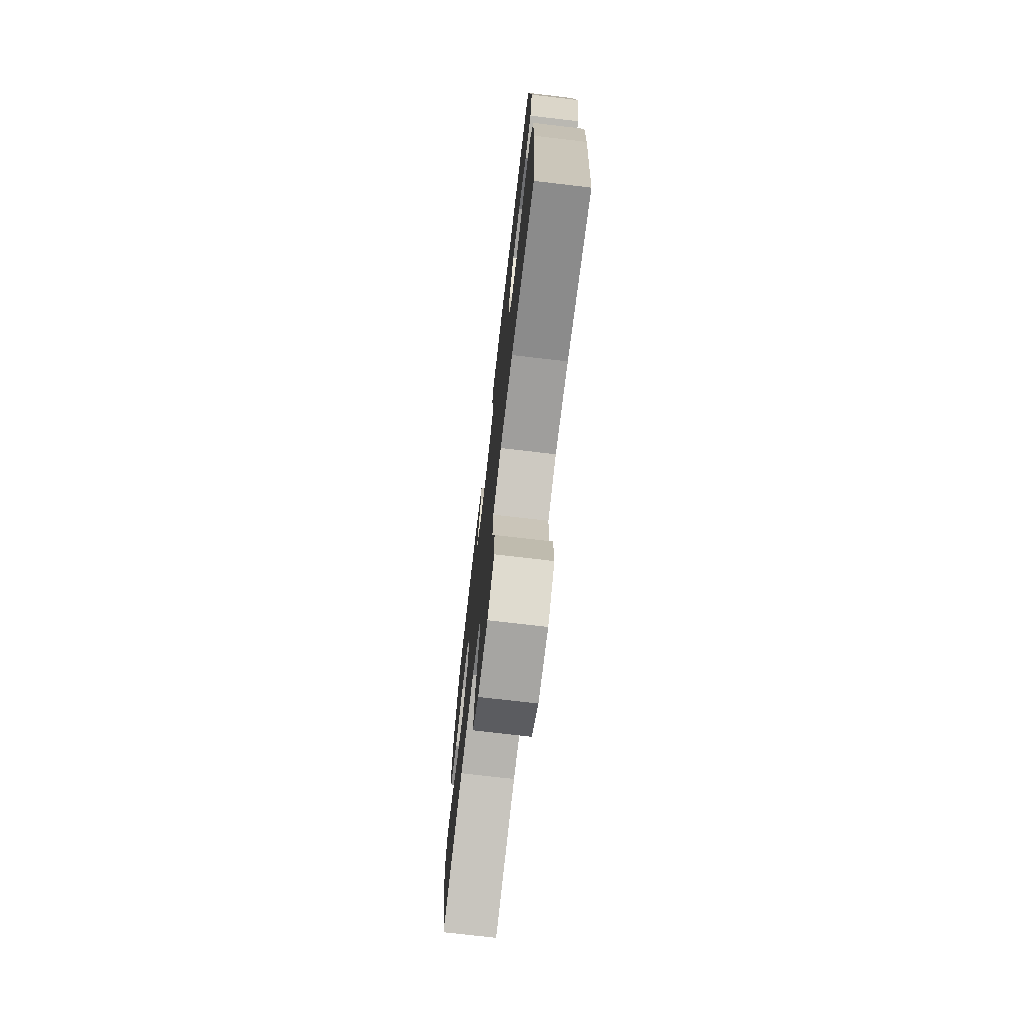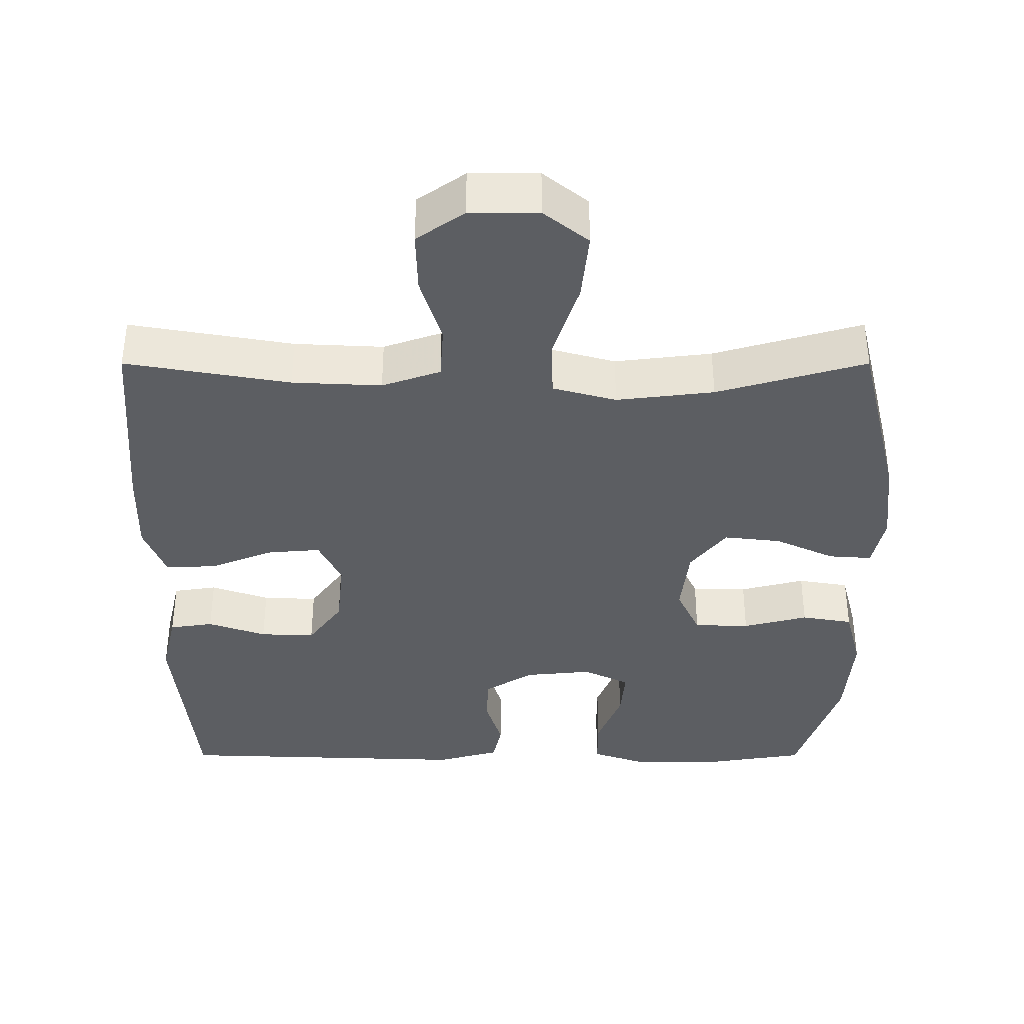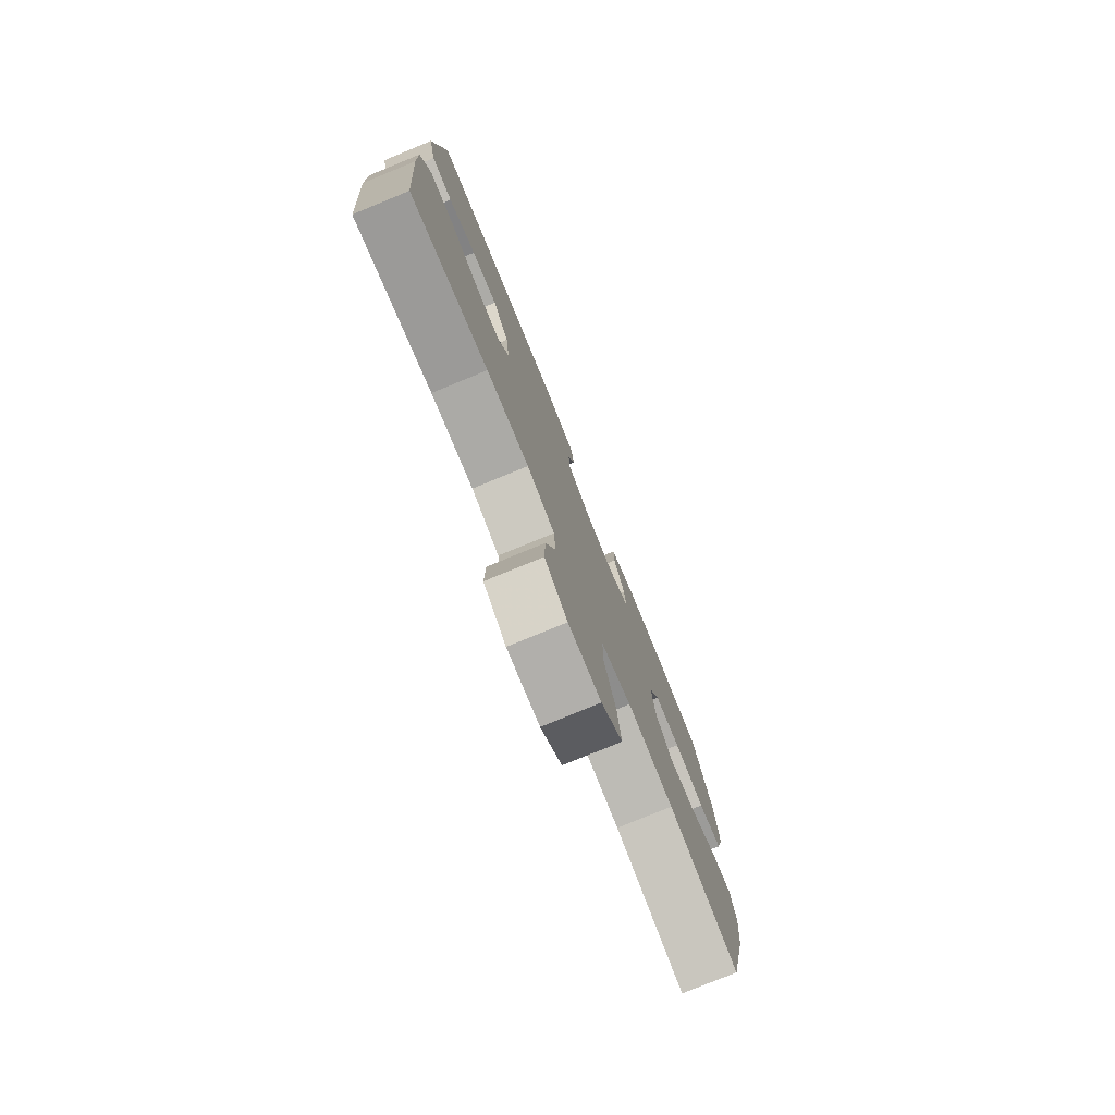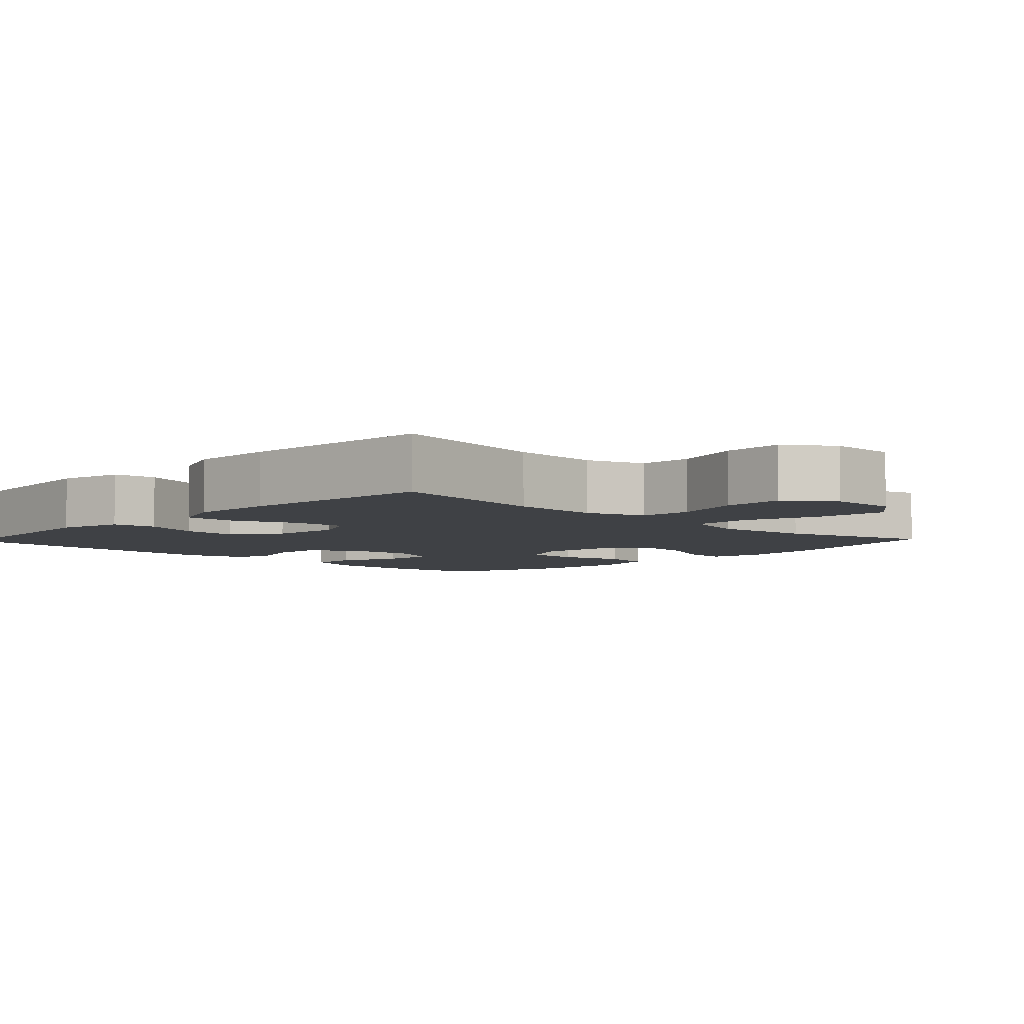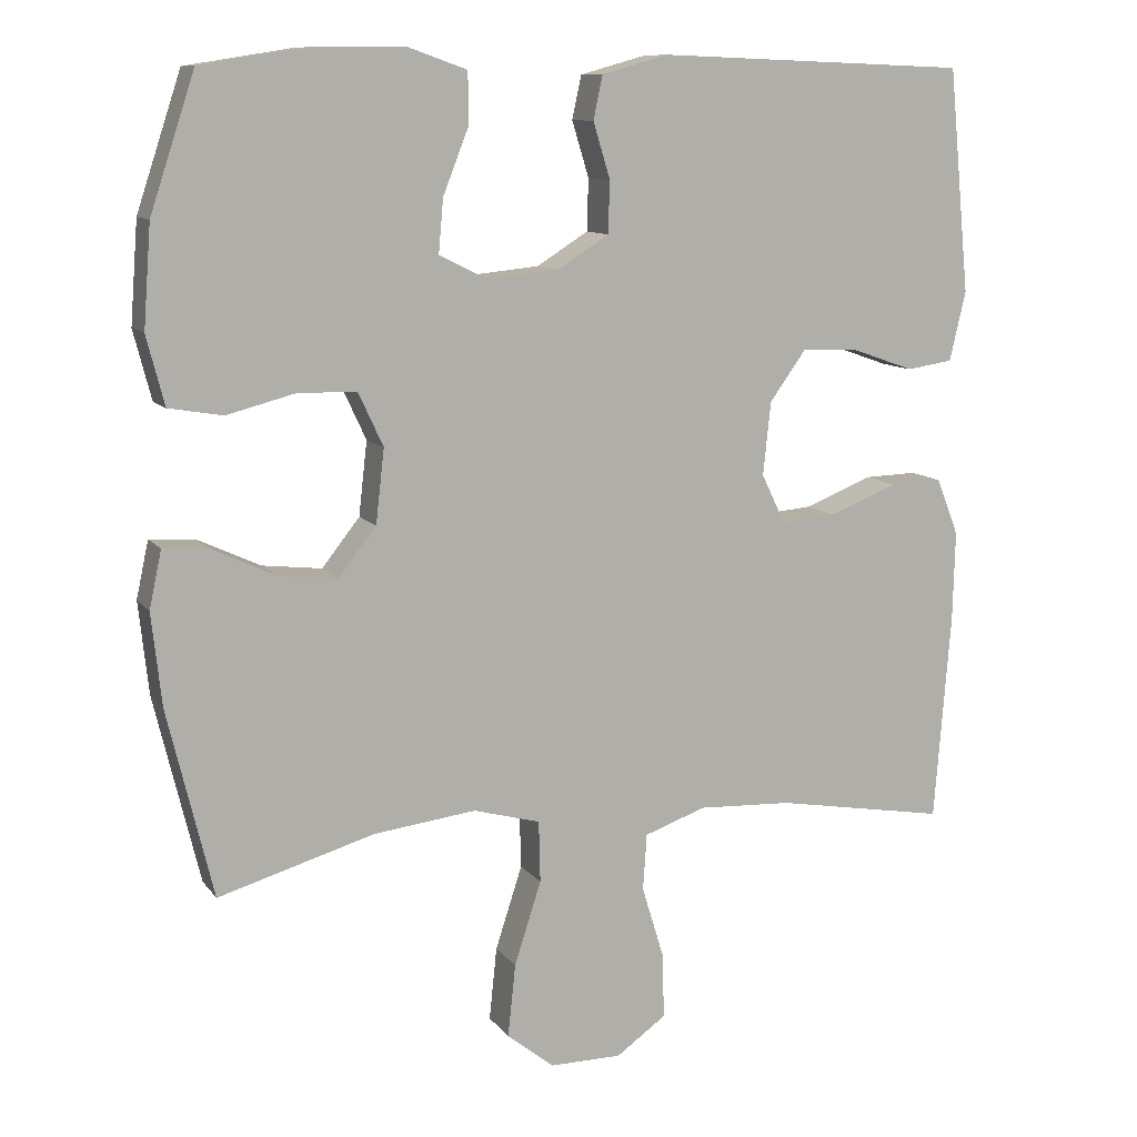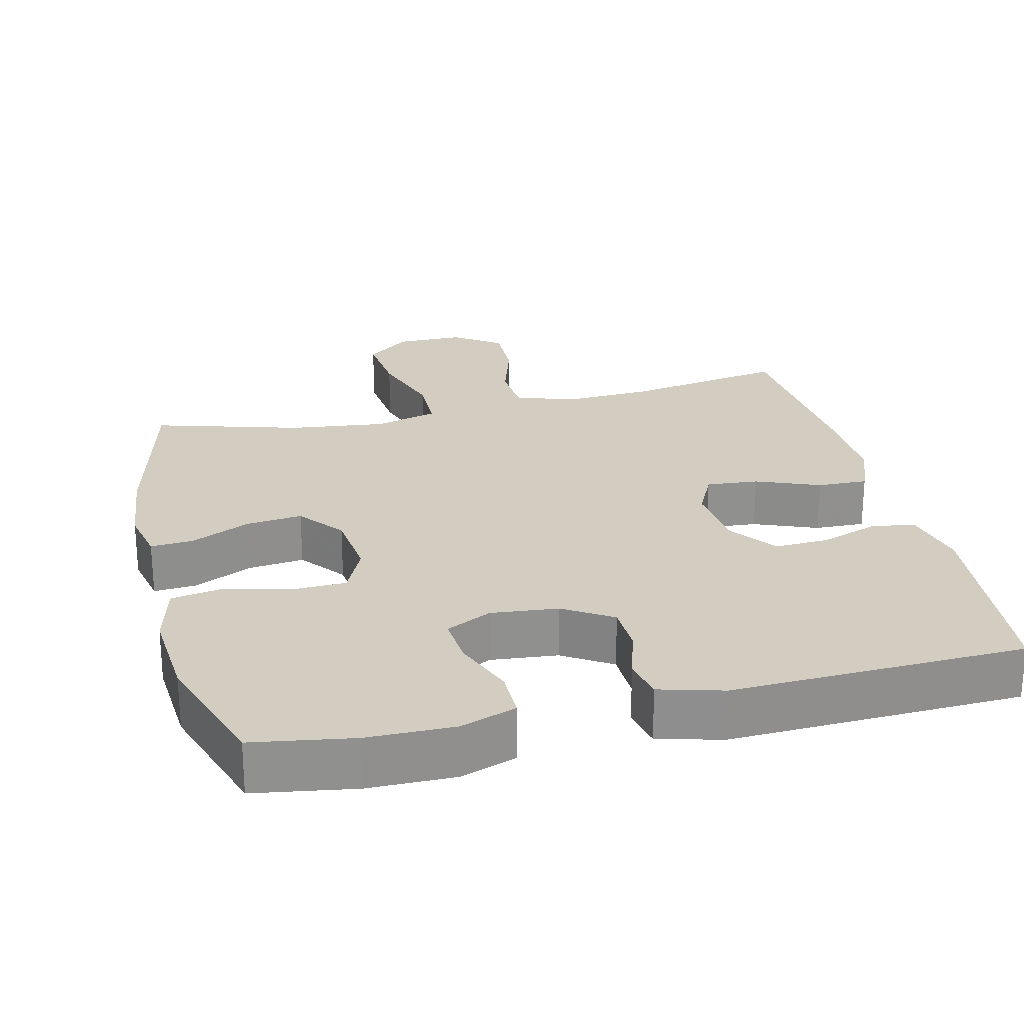
<metadata>
{"format":"obj","ext":"obj","renderer":"f3d","projection":"perspective","resolution":1024,"background":"white","views":[{"elev":-73.8,"azim":83.3,"up":"+Z"},{"elev":-37.6,"azim":-180.0,"up":"+Y"},{"elev":-78.3,"azim":112.3,"up":"+Z"},{"elev":-5.4,"azim":136.2,"up":"+Y"},{"elev":10.6,"azim":-21.8,"up":"+Z"},{"elev":24.8,"azim":-13.5,"up":"+Y"}]}
</metadata>
<code>
v 0.5 0.07 0.5
v 0.528 0.07 0.21
v 0.507 0.07 0.12
v 0.447 0.07 0.111
v 0.367 0.07 0.139
v 0.292 0.07 0.142
v 0.245 0.07 0.077
v 0.235 0.07 -0.018
v 0.266 0.07 -0.082
v 0.338 0.07 -0.076
v 0.426 0.07 -0.041
v 0.495 0.07 -0.039
v 0.524 0.07 -0.113
v 0.521 0.07 -0.23
v 0.5 0.07 -0.5
v 0.276 0.07 -0.461
v 0.154 0.07 -0.455
v 0.074 0.07 -0.483
v 0.069 0.07 -0.556
v 0.098 0.07 -0.651
v 0.1 0.07 -0.735
v 0.035 0.07 -0.781
v -0.059 0.07 -0.781
v -0.12 0.07 -0.732
v -0.11 0.07 -0.637
v -0.075 0.07 -0.529
v -0.077 0.07 -0.449
v -0.164 0.07 -0.425
v -0.297 0.07 -0.441
v -0.5 0.07 -0.5
v -0.559 0.07 -0.256
v -0.572 0.07 -0.136
v -0.556 0.07 -0.062
v -0.497 0.07 -0.066
v -0.416 0.07 -0.104
v -0.338 0.07 -0.113
v -0.289 0.07 -0.051
v -0.278 0.07 0.045
v -0.31 0.07 0.114
v -0.386 0.07 0.116
v -0.475 0.07 0.093
v -0.545 0.07 0.105
v -0.568 0.07 0.194
v -0.558 0.07 0.325
v -0.5 0.07 0.5
v -0.362 0.07 0.522
v -0.243 0.07 0.523
v -0.166 0.07 0.496
v -0.166 0.07 0.429
v -0.199 0.07 0.345
v -0.205 0.07 0.276
v -0.142 0.07 0.245
v -0.05 0.07 0.254
v 0.017 0.07 0.296
v 0.019 0.07 0.363
v -0.003 0.07 0.435
v 0.009 0.07 0.491
v 0.096 0.07 0.515
v 0.5 0 0.5
v 0.528 0 0.21
v 0.507 0 0.12
v 0.447 0 0.111
v 0.367 0 0.139
v 0.292 0 0.142
v 0.245 0 0.077
v 0.235 0 -0.018
v 0.266 0 -0.082
v 0.338 0 -0.076
v 0.426 0 -0.041
v 0.495 0 -0.039
v 0.524 0 -0.113
v 0.521 0 -0.23
v 0.5 0 -0.5
v 0.276 0 -0.461
v 0.154 0 -0.455
v 0.074 0 -0.483
v 0.069 0 -0.556
v 0.098 0 -0.651
v 0.1 0 -0.735
v 0.035 0 -0.781
v -0.059 0 -0.781
v -0.12 0 -0.732
v -0.11 0 -0.637
v -0.075 0 -0.529
v -0.077 0 -0.449
v -0.164 0 -0.425
v -0.297 0 -0.441
v -0.5 0 -0.5
v -0.559 0 -0.256
v -0.572 0 -0.136
v -0.556 0 -0.062
v -0.497 0 -0.066
v -0.416 0 -0.104
v -0.338 0 -0.113
v -0.289 0 -0.051
v -0.278 0 0.045
v -0.31 0 0.114
v -0.386 0 0.116
v -0.475 0 0.093
v -0.545 0 0.105
v -0.568 0 0.194
v -0.558 0 0.325
v -0.5 0 0.5
v -0.362 0 0.522
v -0.243 0 0.523
v -0.166 0 0.496
v -0.166 0 0.429
v -0.199 0 0.345
v -0.205 0 0.276
v -0.142 0 0.245
v -0.05 0 0.254
v 0.017 0 0.296
v 0.019 0 0.363
v -0.003 0 0.435
v 0.009 0 0.491
v 0.096 0 0.515
f 55 56 57 58
f 54 55 58 1
f 53 54 1 2
f 52 53 2 3
f 47 48 49 50
f 47 50 51
f 46 47 51
f 45 46 51
f 44 45 51
f 43 44 51 52
f 40 41 42 43
f 39 40 43 52
f 32 33 34 35
f 32 35 36
f 29 30 31 32
f 28 29 32 36
f 27 28 36 37
f 23 24 25 26
f 23 26 27
f 22 23 27
f 19 20 21 22
f 18 19 22 27
f 17 18 27 37
f 13 14 15 16
f 10 11 12 13
f 9 10 13 16
f 8 9 16 17
f 3 4 5
f 52 3 5
f 52 5 6
f 38 39 52 6
f 37 38 6 7
f 7 8 17 37
f 116 115 114 113
f 59 116 113 112
f 60 59 112 111
f 61 60 111 110
f 108 107 106 105
f 109 108 105
f 109 105 104
f 109 104 103
f 109 103 102
f 110 109 102 101
f 101 100 99 98
f 110 101 98 97
f 93 92 91 90
f 94 93 90
f 90 89 88 87
f 94 90 87 86
f 95 94 86 85
f 84 83 82 81
f 85 84 81
f 85 81 80
f 80 79 78 77
f 85 80 77 76
f 95 85 76 75
f 74 73 72 71
f 71 70 69 68
f 74 71 68 67
f 75 74 67 66
f 63 62 61
f 63 61 110
f 64 63 110
f 64 110 97 96
f 65 64 96 95
f 95 75 66 65
f 1 59 60 2
f 2 60 61 3
f 3 61 62 4
f 4 62 63 5
f 5 63 64 6
f 6 64 65 7
f 7 65 66 8
f 8 66 67 9
f 9 67 68 10
f 10 68 69 11
f 11 69 70 12
f 12 70 71 13
f 13 71 72 14
f 14 72 73 15
f 15 73 74 16
f 16 74 75 17
f 17 75 76 18
f 18 76 77 19
f 19 77 78 20
f 20 78 79 21
f 21 79 80 22
f 22 80 81 23
f 23 81 82 24
f 24 82 83 25
f 25 83 84 26
f 26 84 85 27
f 27 85 86 28
f 28 86 87 29
f 29 87 88 30
f 30 88 89 31
f 31 89 90 32
f 32 90 91 33
f 33 91 92 34
f 34 92 93 35
f 35 93 94 36
f 36 94 95 37
f 37 95 96 38
f 38 96 97 39
f 39 97 98 40
f 40 98 99 41
f 41 99 100 42
f 42 100 101 43
f 43 101 102 44
f 44 102 103 45
f 45 103 104 46
f 46 104 105 47
f 47 105 106 48
f 48 106 107 49
f 49 107 108 50
f 50 108 109 51
f 51 109 110 52
f 52 110 111 53
f 53 111 112 54
f 54 112 113 55
f 55 113 114 56
f 56 114 115 57
f 57 115 116 58
f 58 116 59 1

</code>
